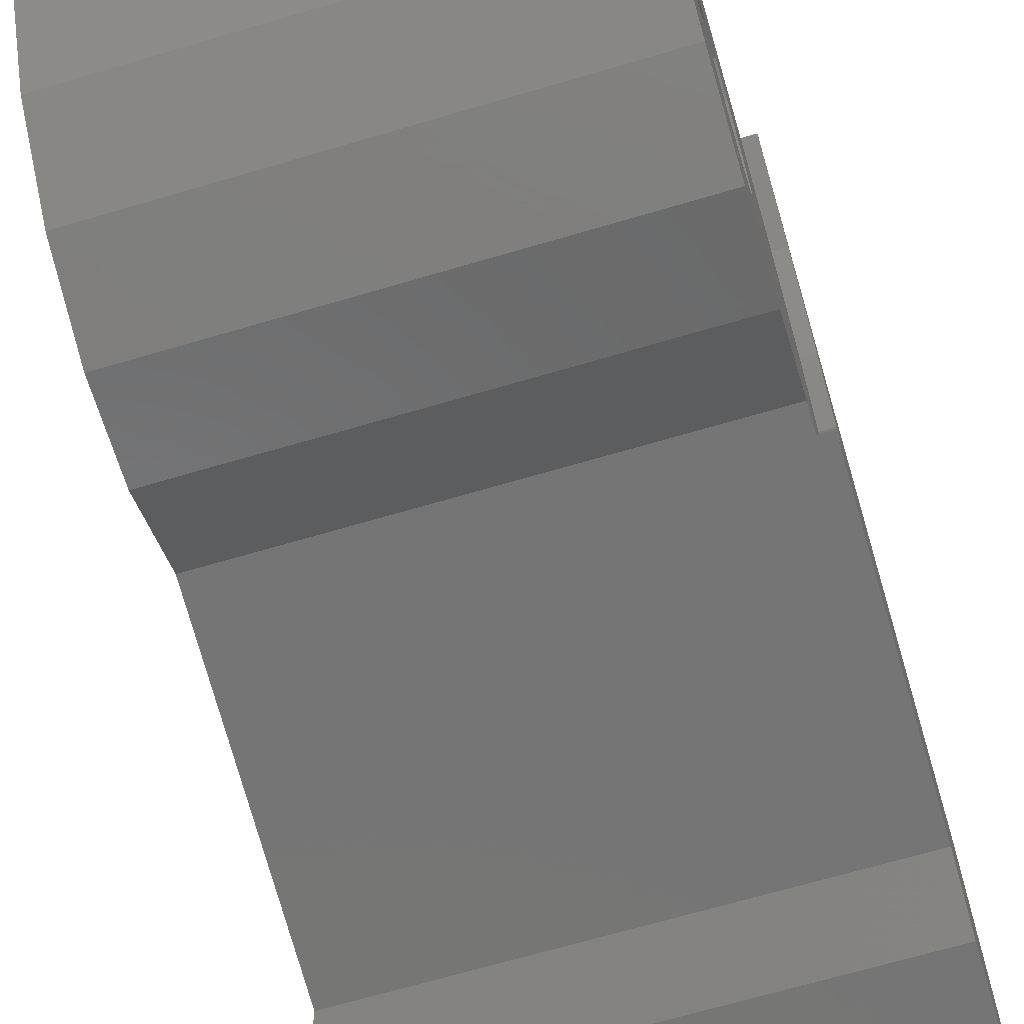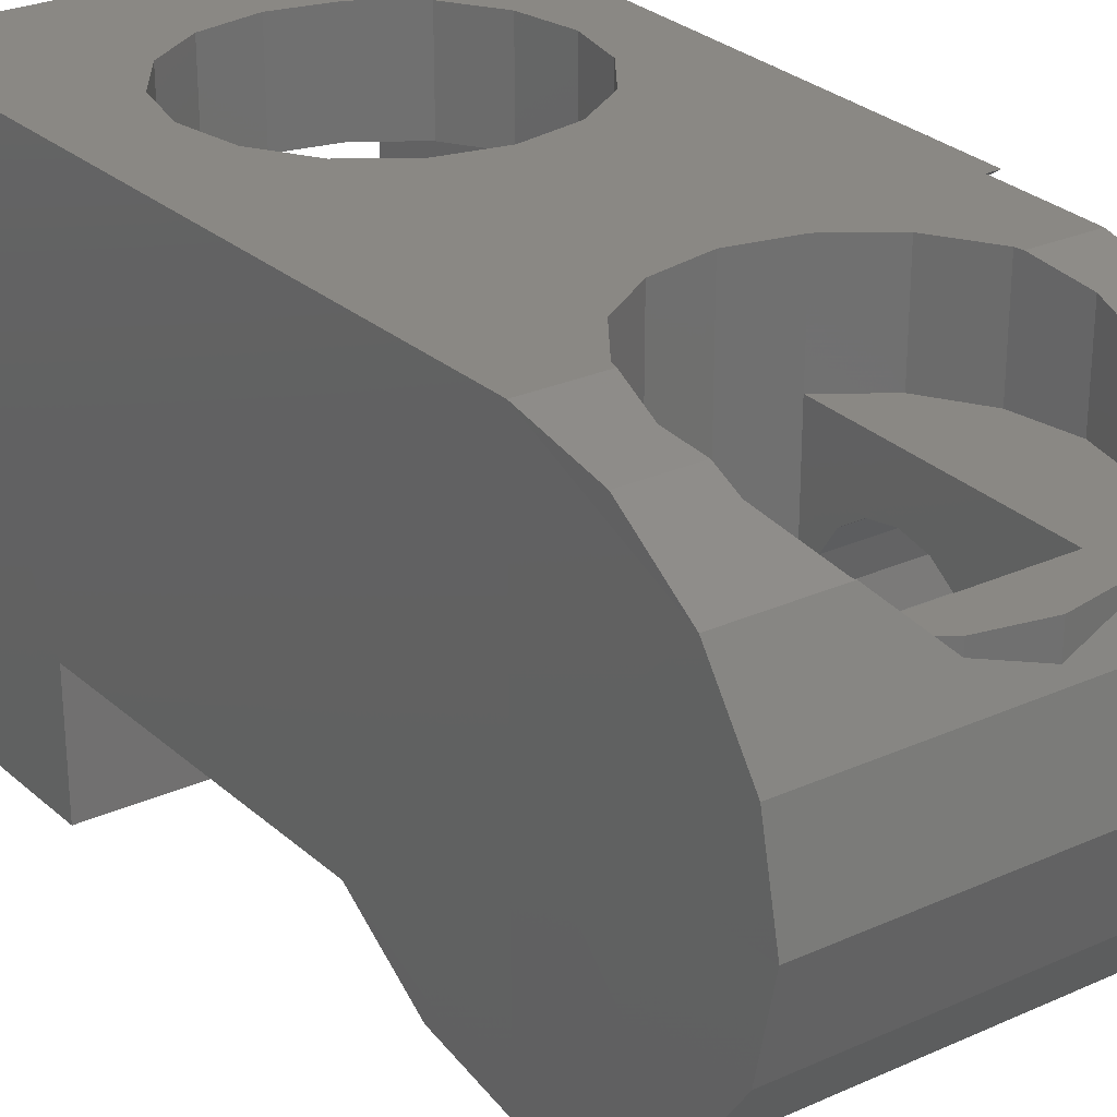
<metadata>
{"format":"stl","ext":"stl","renderer":"f3d","projection":"perspective","resolution":1024,"background":"white","views":[{"elev":-67.7,"azim":16.5,"up":"+Z"},{"elev":27.3,"azim":-34.7,"up":"+Z"}]}
</metadata>
<code>
# stl→obj: 364 verts, 720 faces
v -0.7456 0.2696 -0.24
v -0.7344 0 0
v -0.7344 0 0.36
v -0.16 0.96 0.2
v -0.4 0.96 0.2
v -0.16 1.12 0.2
v -0.16 0.32 0.2
v -0.4 0.48 0.2
v -0.16 0.48 0.2
v -0.64 0.96 -0.12
v -0.64 0.96 -0.28
v -0.64 1.12 -0.28
v -0.16 1.12 -0.28
v -0.16 0.96 -0.28
v -0.16 0.96 -0.12
v -0.06 0.8 -0.24
v -0.06 0.368 -0.152
v -0.06 0.308 -0.24
v -0.06 1.12 0.36
v -0.06 0.368 0.152
v -0.06 0.4 0
v -0.06 0.28 0.28
v -0.06 0.164 0.36
v -0.08 0.164 0.36
v -0.08 0.08485 0.08485
v -0.08 0.28 0.28
v -0.3088 0.092 -0.2216
v -0.5696 0.0896 -0.222
v -0.5736 0.084 -0.2232
v -0.492 0.1416 -0.1884
v -0.3088 0.12 -0.12
v -0.3088 0.142 -0.1884
v -0.6217 0.01185 0.2
v -0.6217 0.01185 0.36
v -0.6241 0 0.36
v -0.6217 -0.1718 0.2
v -0.6287 -0.1368 0.3312
v -0.6217 -0.1718 0.3071
v -0.4918 -0.3017 0.2
v -0.5128 -0.2877 0.2
v -0.4918 -0.3017 0.1797
v -0.3082 -0.3017 0.2
v -0.3082 -0.3017 0.1797
v -0.2872 -0.2877 0.2
v -0.16 -0.08 0.2
v -0.1713 -0.1368 0.3312
v -0.16 -0.08 0.3432
v -0.1783 0.01185 0.2
v -0.1759 0 0.36
v -0.1783 0.01185 0.36
v -0.4 0.16 0.36
v -0.3088 0.142 0.2
v -0.3082 0.1417 0.36
v -0.7212 -0.3312 0.1368
v -0.08 -0.3312 0.1368
v -0.4 -0.32 0.1531
v -0.64 -0.08 0.3432
v -0.7292 -0.1368 0.3312
v -0.5697 -0.2497 0.2536
v -0.7244 -0.252 0.252
v -0.5663 -0.252 0.252
v -0.08 -0.1368 0.3312
v -0.1783 -0.1718 0.3071
v -0.08 -0.252 0.252
v -0.2303 -0.2497 0.2536
v -0.2337 -0.252 0.252
v -0.08 0 0.36
v -0.2303 0.0897 0.36
v -0.5697 0.0897 0.36
v -0.16 0.96 0.36
v -0.4 0.96 0.36
v -0.16 0.72 0.36
v -0.64 0.96 0.36
v -0.78 1.12 0.36
v -0.64 0.72 0.36
v -0.5736 -0.24 0.2
v -0.5697 -0.2497 0.2
v -0.1783 -0.1718 0.2
v -0.2303 -0.2497 0.2
v -0.3088 0 0.12
v -0.3088 -0.12 0.12
v -0.3088 -0.24 0.2
v -0.3088 0.12 0
v -0.3088 0.12 0.12
v -0.3082 0.4983 0.2
v -0.2303 0.5503 0.2
v -0.1783 0.6282 0.2
v -0.16 0.72 0.2
v -0.64 0.72 0.2
v -0.6217 0.6282 0.2
v -0.64 0.48 0.2
v -0.5697 0.5503 0.2
v -0.4918 0.4983 0.2
v -0.4918 0.9417 0.2
v -0.64 0.96 0.2
v -0.5697 0.8897 0.2
v -0.6217 0.8118 0.2
v -0.1783 0.8118 0.2
v -0.2303 0.8897 0.2
v -0.3082 0.9417 0.2
v -0.5736 0 0
v -0.5736 -0.24 0
v -0.5736 -0.2217 -0.09184
v -0.5736 -0.1697 -0.1697
v -0.5736 -0.09184 -0.2217
v -0.5736 0 -0.24
v -0.3088 -0 0.12
v -0.3088 -0.04592 0.1109
v -0.3088 -0.08485 0.08485
v -0.3088 -0.1109 0.04592
v -0.3088 -0.12 -0
v -0.3088 0.1109 0.04592
v -0.3088 0.08485 0.08485
v -0.3088 0.04592 0.1109
v -0.3088 0 -0.12
v -0.3088 0.04592 -0.1109
v -0.3088 0.08485 -0.08485
v -0.3088 0.1109 -0.04592
v -0.3082 0.9417 0.36
v -0.2303 0.8897 0.36
v -0.1783 0.8118 0.36
v -0.6217 0.8118 0.36
v -0.5697 0.8897 0.36
v -0.4918 0.9417 0.36
v -0.64 0.48 0.36
v -0.4 0.48 0.36
v -0.4918 0.4983 0.36
v -0.5697 0.5503 0.36
v -0.6217 0.6282 0.36
v -0.16 0.48 0.36
v -0.1783 0.6282 0.36
v -0.2303 0.5503 0.36
v -0.3082 0.4983 0.36
v -0.528 0.116 -0.3356
v -0.528 0.1368 -0.3312
v -0.484 0.12 -0.3347
v -0.292 0.116 -0.3356
v -0.336 0.12 -0.3347
v -0.292 0.1368 -0.3312
v -0.532 0.104 -0.3381
v -0.256 0 -0.36
v -0.2753 0 -0.36
v -0.236 0.06 -0.3474
v -0.268 -0.008 -0.3583
v -0.552 -0.008 -0.3583
v -0.564 0 -0.36
v -0.5447 0 -0.36
v -0.6968 0.1187 -0.335
v -0.74 0.1368 -0.3312
v -0.6712 0.1365 -0.3313
v -0.7003 0.1108 -0.3367
v -0.62 0.176 -0.3043
v -0.6244 0.213 -0.2789
v -0.624 0.2285 -0.2682
v -0.6198 0.239 -0.261
v -0.196 0.172 -0.307
v -0.188 0.212 -0.2796
v -0.08 0.2696 -0.24
v -0.1899 0.2275 -0.2689
v -0.1246 0.1204 -0.3347
v -0.1488 0.1365 -0.3313
v -0.08 0.1368 -0.3312
v -0.1201 0.1104 -0.3368
v -0.296 0.176 -0.3043
v -0.3241 0.1961 -0.2905
v -0.296 0.208 -0.2823
v -0.516 0.176 -0.3043
v -0.516 0.208 -0.2823
v -0.4879 0.1961 -0.2905
v -0.7672 0.8 -0.44
v -0.7672 0.8 -0.24
v -0.78 1.12 -0.44
v -0.72 -0.36 0
v -0.7244 -0.252 -0.252
v -0.7212 -0.3312 -0.1368
v -0.7344 0 -0.36
v -0.7292 -0.1368 -0.3312
v -0.64 1.12 0.2
v -0.64 0.32 0.2
v -0.06 1.12 -0.44
v -0.06 0.8 -0.44
v -0.08 0.368 -0.152
v -0.08 0.308 -0.24
v -0.08 0.4 0
v -0.08 0.368 0.152
v -0.08 0.04592 0.1109
v -0.08 0 0.12
v -0.08 -0.04592 0.1109
v -0.08 -0.08485 0.08485
v -0.08 -0.1109 0.04592
v -0.08 -0.36 0
v -0.08 -0.12 0
v -0.08 -0.3312 -0.1368
v -0.08 -0.1109 -0.04592
v -0.08 -0.252 -0.252
v -0.08 -0.08485 -0.08485
v -0.08 -0.1368 -0.3312
v -0.08 -0.04592 -0.1109
v -0.08 0 -0.36
v -0.08 0 -0.12
v -0.08 0.04592 -0.1109
v -0.08 0.08485 -0.08485
v -0.08 0.1109 -0.04592
v -0.08 0.12 0
v -0.08 0.1109 0.04592
v -0.3088 -0.24 0
v -0.3088 0 -0.24
v -0.4 0.16 -0.176
v -0.5736 0.084 0.2
v -0.3088 -0.12 0
v -0.64 -0.08 0.2
v -0.4 -0.32 0.2
v -0.2303 0.0897 0.2
v -0.4918 0.1417 0.36
v -0.16 0.32 -0.12
v -0.64 0.32 -0.12
v -0.08 -0 0.12
v -0.08 -0.12 -0
v -0.3088 -0.1109 -0.04592
v -0.3088 -0.08485 -0.08485
v -0.3088 -0.04592 -0.1109
v -0.3088 -0.2217 -0.09184
v -0.3088 -0.1697 -0.1697
v -0.3088 -0.09184 -0.2217
v -0.584 0.06 -0.3474
v -0.484 0.076 -0.344
v -0.5109 0 -0.36
v -0.457 0.07212 -0.3448
v -0.363 0.07212 -0.3448
v -0.3091 0 -0.36
v -0.455 0.07988 -0.3432
v -0.365 0.07988 -0.3432
v -0.456 0.096 -0.3398
v -0.364 0.096 -0.3398
v -0.288 0.104 -0.3381
v -0.336 0.076 -0.344
v -0.504 -0.092 -0.3406
v -0.528 -0.024 -0.355
v -0.292 -0.024 -0.355
v -0.324 -0.092 -0.3406
v -0.1879 -0.1368 -0.3312
v -0.1514 0 -0.36
v -0.6712 0 -0.36
v -0.6377 -0.1368 -0.3312
v -0.216 -0.24 -0.2602
v -0.612 -0.24 -0.2602
v -0.4795 0.199 -0.2885
v -0.492 0.228 -0.2686
v -0.32 0.228 -0.2686
v -0.3325 0.199 -0.2885
v -0.508 0.536 -0.24
v -0.3 0.536 -0.24
v -0.264 0.408 -0.24
v -0.204 0.352 -0.24
v -0.6 0.2696 -0.24
v -0.6 0.26 -0.2466
v -0.6 0.352 -0.24
v -0.544 0.408 -0.24
v -0.204 0.26 -0.2466
v -0.204 0.2696 -0.24
v -0.472 0.176 -0.3043
v -0.34 0.176 -0.3043
v -0.724 0.848 -0.44
v -0.1 0.848 -0.44
v -0.1 1.096 -0.44
v -0.728 1.096 -0.44
v -0.236 0.952 -0.44
v -0.604 0.952 -0.44
v -0.604 0.992 -0.44
v -0.236 0.992 -0.44
v -0.232 1.02 -0.44
v -0.608 1.02 -0.44
v -0.3046 0.2435 -0.2579
v -0.272 0.216 -0.2768
v -0.54 0.216 -0.2768
v -0.5074 0.2435 -0.2579
v -0.316 0.508 -0.24
v -0.332 0.516 -0.24
v -0.288 0.404 -0.24
v -0.596 0.224 -0.2713
v -0.5246 0.2696 -0.24
v -0.576 0.2696 -0.24
v -0.488 0.284 -0.24
v -0.181 0.1365 -0.3313
v -0.6354 0.1365 -0.3313
v -0.58 0.248 -0.2548
v -0.228 0.2696 -0.24
v -0.2759 0.2696 -0.24
v -0.316 0.284 -0.24
v -0.224 0.248 -0.2548
v -0.6486 0 -0.36
v -0.174 0 -0.36
v -0.232 -0.204 -0.285
v -0.2959 -0.1368 -0.3312
v -0.2733 -0.1368 -0.3312
v -0.596 -0.204 -0.285
v -0.6132 -0.1368 -0.3312
v -0.564 0.184 -0.2988
v -0.596 0.188 -0.296
v -0.564 0.208 -0.2823
v -0.58 -0.016 -0.3566
v -0.592 0 -0.36
v -0.52 0.404 -0.24
v -0.492 0.508 -0.24
v -0.216 0.184 -0.2988
v -0.248 0.184 -0.2988
v -0.248 0.208 -0.2823
v -0.476 0.516 -0.24
v -0.24 -0.016 -0.3566
v -0.228 0 -0.36
v -0.6786 0.1083 -0.3372
v -0.556 0.1368 -0.3312
v -0.6108 0.06324 -0.3467
v -0.6091 0.06864 -0.3456
v -0.1414 0.1083 -0.3372
v -0.264 0.1368 -0.3312
v -0.2092 0.06324 -0.3467
v -0.2109 0.06864 -0.3456
v -0.2132 -0.1368 -0.3312
v -0.5536 -0.1368 -0.3312
v -0.272 -0.04 -0.3516
v -0.548 -0.04 -0.3516
v -0.54 0.196 -0.2906
v -0.4994 0.247 -0.2555
v -0.272 0.196 -0.2906
v -0.3126 0.247 -0.2555
v -0.496 0.304 -0.24
v -0.532 0.384 -0.24
v -0.308 0.304 -0.24
v -0.276 0.384 -0.24
v -0.692 1.04 -0.44
v -0.712 1.052 -0.44
v -0.176 0.864 -0.44
v -0.116 0.864 -0.44
v -0.136 1.044 -0.44
v -0.116 1.056 -0.44
v -0.656 0.864 -0.44
v -0.632 0.864 -0.44
v -0.708 0.864 -0.44
v -0.2 0.864 -0.44
v -0.136 0.924 -0.44
v -0.692 0.924 -0.44
v -0.208 0.924 -0.44
v -0.152 0.936 -0.44
v -0.676 0.936 -0.44
v -0.628 0.924 -0.44
v -0.532 -0.1 -0.339
v -0.52 -0.116 -0.3356
v -0.5321 -0.1368 -0.3312
v -0.588 -0.228 -0.2685
v -0.556 0.116 -0.3356
v -0.264 0.116 -0.3356
v -0.212 0.212 -0.2796
v -0.324 0.304 -0.24
v -0.24 -0.228 -0.2685
v -0.308 -0.116 -0.3356
v -0.48 0.304 -0.24
v -0.296 -0.1 -0.339
v -0.576 0.344 -0.24
v -0.228 0.344 -0.24
v -0.676 1.028 -0.44
v -0.628 1 -0.44
v -0.208 1 -0.44
v -0.152 1.036 -0.44
f 1 2 3
f 4 5 6
f 7 8 9
f 10 11 12
f 13 14 15
f 16 17 18
f 19 20 21
f 19 22 20
f 19 23 22
f 24 25 26
f 27 28 29
f 30 28 27
f 27 31 32
f 33 34 35
f 36 37 38
f 39 40 41
f 42 43 44
f 45 46 47
f 48 49 50
f 51 52 53
f 54 55 56
f 56 41 54
f 43 56 55
f 44 43 55
f 41 40 54
f 57 58 37
f 37 58 38
f 59 60 61
f 62 47 46
f 62 46 63
f 64 65 66
f 67 68 50
f 67 50 49
f 35 34 3
f 34 69 3
f 70 19 71
f 70 72 19
f 73 74 75
f 76 77 40
f 78 44 79
f 80 81 82
f 83 84 52
f 8 85 9
f 85 86 9
f 86 87 9
f 87 88 9
f 89 90 91
f 90 92 91
f 92 93 91
f 93 8 91
f 5 94 95
f 94 96 95
f 96 97 95
f 97 89 95
f 88 98 4
f 98 99 4
f 99 100 4
f 100 5 4
f 101 102 103
f 101 103 104
f 101 104 105
f 101 105 106
f 107 108 81
f 108 109 81
f 109 110 81
f 110 111 81
f 83 112 84
f 112 113 84
f 113 114 84
f 114 107 84
f 115 116 31
f 116 117 31
f 117 118 31
f 118 83 31
f 70 71 119
f 70 119 120
f 70 120 121
f 70 121 72
f 73 75 122
f 73 122 123
f 73 123 124
f 73 124 71
f 125 126 127
f 125 127 128
f 125 128 129
f 125 129 75
f 130 72 131
f 130 131 132
f 130 132 133
f 130 133 126
f 134 135 136
f 137 138 139
f 140 134 136
f 141 142 143
f 144 142 141
f 145 146 147
f 148 149 150
f 151 149 148
f 152 1 153
f 153 1 154
f 154 1 155
f 156 157 158
f 157 159 158
f 160 161 162
f 163 160 162
f 164 165 166
f 167 168 169
f 170 171 74
f 170 74 172
f 1 3 74
f 1 74 171
f 60 58 3
f 60 3 2
f 173 54 60
f 173 60 2
f 174 175 173
f 174 173 2
f 176 177 174
f 176 174 2
f 1 149 176
f 1 176 2
f 5 95 178
f 5 178 6
f 7 179 91
f 7 91 8
f 12 178 95
f 12 95 10
f 15 4 6
f 15 6 13
f 172 74 178
f 172 178 12
f 74 19 6
f 74 6 178
f 19 180 13
f 19 13 6
f 180 172 12
f 180 12 13
f 180 19 16
f 180 16 181
f 16 19 21
f 16 21 17
f 18 17 182
f 18 182 183
f 17 21 184
f 17 184 182
f 21 20 185
f 21 185 184
f 20 22 26
f 20 26 185
f 22 23 24
f 22 24 26
f 186 25 24
f 186 24 67
f 187 186 67
f 187 67 62
f 188 187 62
f 188 62 64
f 189 188 64
f 189 64 55
f 190 189 55
f 190 55 191
f 192 190 191
f 192 191 193
f 194 192 193
f 194 193 195
f 196 194 195
f 196 195 197
f 198 196 197
f 198 197 199
f 200 198 199
f 200 199 162
f 201 200 162
f 201 162 158
f 202 201 158
f 202 158 183
f 203 202 183
f 203 183 182
f 204 203 182
f 204 182 184
f 205 204 184
f 205 184 185
f 25 205 185
f 25 185 26
f 76 82 206
f 76 206 102
f 207 27 29
f 207 29 106
f 208 30 27
f 208 27 32
f 209 76 102
f 209 102 101
f 106 29 209
f 106 209 101
f 82 81 210
f 82 210 206
f 80 82 52
f 80 52 84
f 83 52 32
f 83 32 31
f 115 31 27
f 115 27 207
f 211 76 209
f 211 209 33
f 77 76 211
f 77 211 36
f 212 76 40
f 212 40 39
f 42 82 76
f 42 76 212
f 78 82 42
f 78 42 44
f 48 82 78
f 48 78 45
f 52 82 48
f 52 48 213
f 30 208 51
f 30 51 214
f 28 30 214
f 28 214 69
f 209 29 28
f 209 28 69
f 69 34 33
f 69 33 209
f 211 33 35
f 211 35 57
f 36 211 57
f 36 57 37
f 77 36 38
f 77 38 59
f 40 77 59
f 40 59 61
f 41 56 212
f 41 212 39
f 56 43 42
f 56 42 212
f 65 79 44
f 65 44 66
f 78 79 65
f 78 65 63
f 45 78 63
f 45 63 46
f 49 48 45
f 49 45 47
f 68 213 48
f 68 48 50
f 53 52 213
f 53 213 68
f 51 208 32
f 51 32 52
f 54 40 61
f 54 61 60
f 55 64 66
f 55 66 44
f 54 173 191
f 54 191 55
f 173 175 193
f 173 193 191
f 175 174 195
f 175 195 193
f 58 57 35
f 58 35 3
f 60 59 38
f 60 38 58
f 67 49 47
f 67 47 62
f 62 63 65
f 62 65 64
f 126 51 53
f 126 53 24
f 24 53 68
f 24 68 67
f 3 69 214
f 3 214 125
f 126 125 214
f 126 214 51
f 19 74 73
f 19 73 71
f 19 72 130
f 19 130 23
f 23 130 126
f 23 126 24
f 74 3 125
f 74 125 75
f 88 72 121
f 88 121 98
f 98 121 120
f 98 120 99
f 99 120 119
f 99 119 100
f 100 119 71
f 100 71 5
f 5 71 124
f 5 124 94
f 94 124 123
f 94 123 96
f 96 123 122
f 96 122 97
f 97 122 75
f 97 75 89
f 89 75 129
f 89 129 90
f 90 129 128
f 90 128 92
f 92 128 127
f 92 127 93
f 93 127 126
f 93 126 8
f 8 126 133
f 8 133 85
f 85 133 132
f 85 132 86
f 86 132 131
f 86 131 87
f 87 131 72
f 87 72 88
f 179 7 215
f 179 215 216
f 95 179 216
f 95 216 10
f 7 4 15
f 7 15 215
f 215 15 10
f 215 10 216
f 10 15 14
f 10 14 11
f 14 13 12
f 14 12 11
f 83 204 205
f 83 205 112
f 112 205 25
f 112 25 113
f 113 25 186
f 113 186 114
f 114 186 217
f 114 217 107
f 107 217 188
f 107 188 108
f 108 188 189
f 108 189 109
f 109 189 190
f 109 190 110
f 110 190 218
f 110 218 111
f 111 218 194
f 111 194 219
f 219 194 196
f 219 196 220
f 220 196 198
f 220 198 221
f 221 198 200
f 221 200 115
f 115 200 201
f 115 201 116
f 116 201 202
f 116 202 117
f 117 202 203
f 117 203 118
f 118 203 204
f 118 204 83
f 102 206 222
f 102 222 103
f 103 222 223
f 103 223 104
f 104 223 224
f 104 224 105
f 105 224 207
f 105 207 106
f 115 207 224
f 115 224 221
f 221 224 223
f 221 223 220
f 220 223 222
f 220 222 219
f 219 222 206
f 219 206 210
f 171 170 181
f 171 181 16
f 136 135 139
f 136 139 138
f 147 146 225
f 147 225 226
f 226 225 140
f 226 140 136
f 227 228 229
f 227 229 230
f 228 231 232
f 228 232 229
f 231 233 234
f 231 234 232
f 138 137 235
f 138 235 236
f 236 235 143
f 236 143 142
f 237 238 239
f 237 239 240
f 238 227 230
f 238 230 239
f 241 242 199
f 241 199 197
f 176 243 244
f 176 244 177
f 176 149 151
f 176 151 243
f 195 245 241
f 195 241 197
f 174 177 244
f 174 244 246
f 174 246 245
f 174 245 195
f 247 169 168
f 247 168 248
f 247 248 249
f 247 249 250
f 150 149 1
f 150 1 152
f 251 171 16
f 251 16 252
f 253 252 16
f 253 16 254
f 183 254 16
f 183 16 18
f 1 255 256
f 1 256 155
f 257 255 1
f 257 1 171
f 258 257 171
f 258 171 251
f 158 162 161
f 158 161 156
f 163 162 199
f 163 199 242
f 166 165 250
f 166 250 249
f 259 260 158
f 259 158 159
f 158 260 254
f 158 254 183
f 139 135 261
f 139 261 262
f 170 263 264
f 170 264 181
f 264 265 180
f 264 180 181
f 266 172 180
f 266 180 265
f 170 172 266
f 170 266 263
f 267 268 269
f 267 269 270
f 266 265 271
f 266 271 272
f 166 273 274
f 168 275 276
f 261 169 247
f 262 250 165
f 277 278 252
f 279 277 252
f 280 155 256
f 281 282 283
f 284 156 161
f 285 150 152
f 286 282 281
f 256 255 282
f 259 287 260
f 287 288 289
f 290 288 287
f 230 229 142
f 147 228 227
f 243 151 291
f 292 163 242
f 293 294 295
f 296 244 297
f 298 299 300
f 301 302 146
f 303 251 304
f 305 306 307
f 304 251 308
f 309 141 310
f 311 285 312
f 313 311 314
f 285 298 312
f 315 316 284
f 317 318 315
f 293 295 319
f 296 297 320
f 319 321 309
f 297 301 322
f 284 316 306
f 323 300 275
f 276 281 324
f 275 281 276
f 325 274 307
f 273 326 288
f 274 273 288
f 327 303 304
f 327 328 303
f 329 277 279
f 329 279 330
f 331 332 266
f 264 333 334
f 335 265 336
f 263 337 338
f 263 339 337
f 263 338 340
f 334 333 341
f 337 339 342
f 340 343 344
f 338 345 346
f 226 231 228
f 226 228 147
f 229 232 236
f 229 236 142
f 320 347 348
f 320 348 349
f 349 350 296
f 349 296 320
f 153 154 299
f 153 299 152
f 225 313 314
f 225 314 351
f 318 317 143
f 318 143 352
f 159 157 353
f 159 353 259
f 329 287 289
f 329 289 354
f 277 329 354
f 277 354 278
f 253 330 279
f 253 279 252
f 246 350 355
f 246 355 245
f 315 160 163
f 315 163 292
f 151 148 311
f 151 311 291
f 348 237 240
f 348 240 356
f 283 357 354
f 283 354 289
f 356 358 295
f 356 295 294
f 255 257 359
f 255 359 282
f 161 160 315
f 161 315 284
f 360 254 260
f 360 260 287
f 311 148 150
f 311 150 285
f 144 239 230
f 144 230 142
f 241 245 293
f 241 293 319
f 238 145 147
f 238 147 227
f 319 292 242
f 319 242 241
f 244 243 291
f 244 291 297
f 261 135 167
f 261 167 169
f 262 261 247
f 262 247 250
f 249 248 324
f 249 324 326
f 168 167 323
f 168 323 275
f 324 248 168
f 324 168 276
f 152 299 298
f 152 298 285
f 328 359 257
f 328 257 258
f 303 328 258
f 303 258 251
f 286 280 256
f 286 256 282
f 280 299 154
f 280 154 155
f 323 167 298
f 323 298 300
f 226 136 233
f 226 233 231
f 233 136 138
f 233 138 234
f 238 237 322
f 238 322 145
f 296 350 246
f 296 246 244
f 237 348 347
f 237 347 322
f 146 145 322
f 146 322 301
f 135 134 351
f 135 351 312
f 167 135 312
f 167 312 298
f 140 225 351
f 140 351 134
f 146 302 313
f 146 313 225
f 325 164 166
f 325 166 274
f 166 249 326
f 166 326 273
f 306 164 325
f 306 325 307
f 352 137 139
f 352 139 316
f 316 139 164
f 316 164 306
f 164 139 262
f 164 262 165
f 259 353 290
f 259 290 287
f 254 360 330
f 254 330 253
f 157 156 305
f 157 305 353
f 306 305 156
f 306 156 284
f 352 143 235
f 352 235 137
f 357 327 304
f 357 304 308
f 293 245 355
f 293 355 294
f 283 282 327
f 283 327 357
f 278 308 251
f 278 251 252
f 358 356 240
f 358 240 321
f 317 310 141
f 317 141 143
f 321 144 141
f 321 141 309
f 321 240 239
f 321 239 144
f 234 138 236
f 234 236 232
f 311 312 351
f 311 351 314
f 302 291 311
f 302 311 313
f 352 316 315
f 352 315 318
f 315 292 310
f 315 310 317
f 319 309 310
f 319 310 292
f 349 348 356
f 349 356 294
f 349 294 355
f 349 355 350
f 347 320 297
f 347 297 322
f 319 295 358
f 319 358 321
f 302 301 297
f 302 297 291
f 281 283 289
f 281 289 288
f 300 286 281
f 300 281 275
f 300 299 280
f 300 280 286
f 288 290 307
f 288 307 274
f 353 305 307
f 353 307 290
f 288 326 324
f 288 324 281
f 359 328 327
f 359 327 282
f 329 330 360
f 329 360 287
f 357 308 278
f 357 278 354
f 339 263 266
f 339 266 332
f 361 331 266
f 361 266 272
f 362 361 272
f 362 272 269
f 346 362 269
f 346 269 268
f 343 346 268
f 343 268 267
f 363 343 267
f 363 267 270
f 363 270 271
f 363 271 364
f 364 271 265
f 364 265 335
f 344 364 335
f 344 335 341
f 340 344 341
f 340 341 333
f 340 333 264
f 340 264 263
f 265 264 334
f 265 334 336
f 342 331 361
f 342 361 345
f 337 342 345
f 337 345 338
f 269 272 271
f 269 271 270
f 341 335 336
f 341 336 334
f 339 332 331
f 339 331 342
f 345 361 362
f 345 362 346
f 363 364 344
f 363 344 343
f 338 346 343
f 338 343 340

</code>
